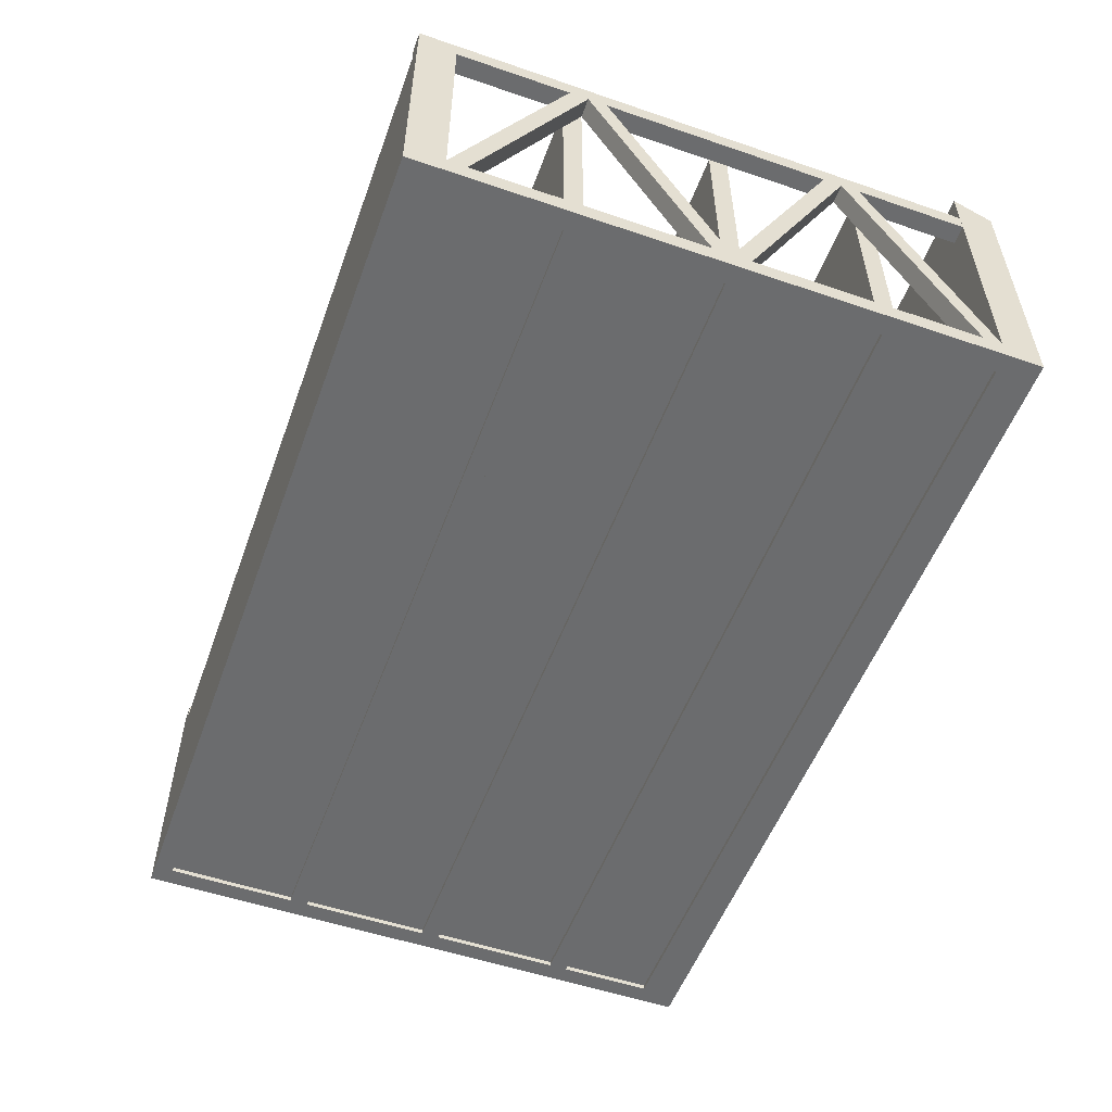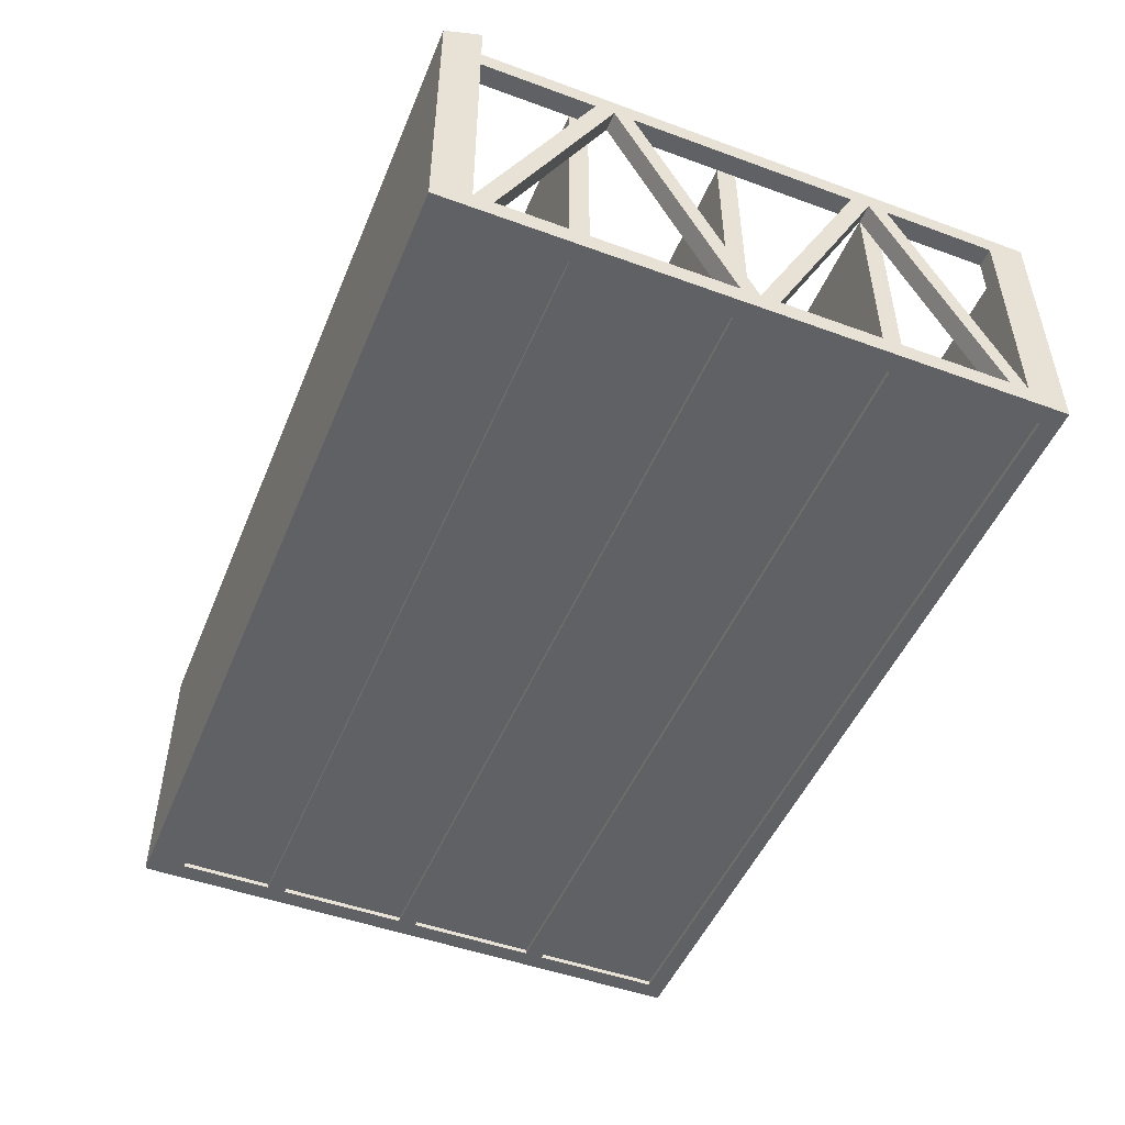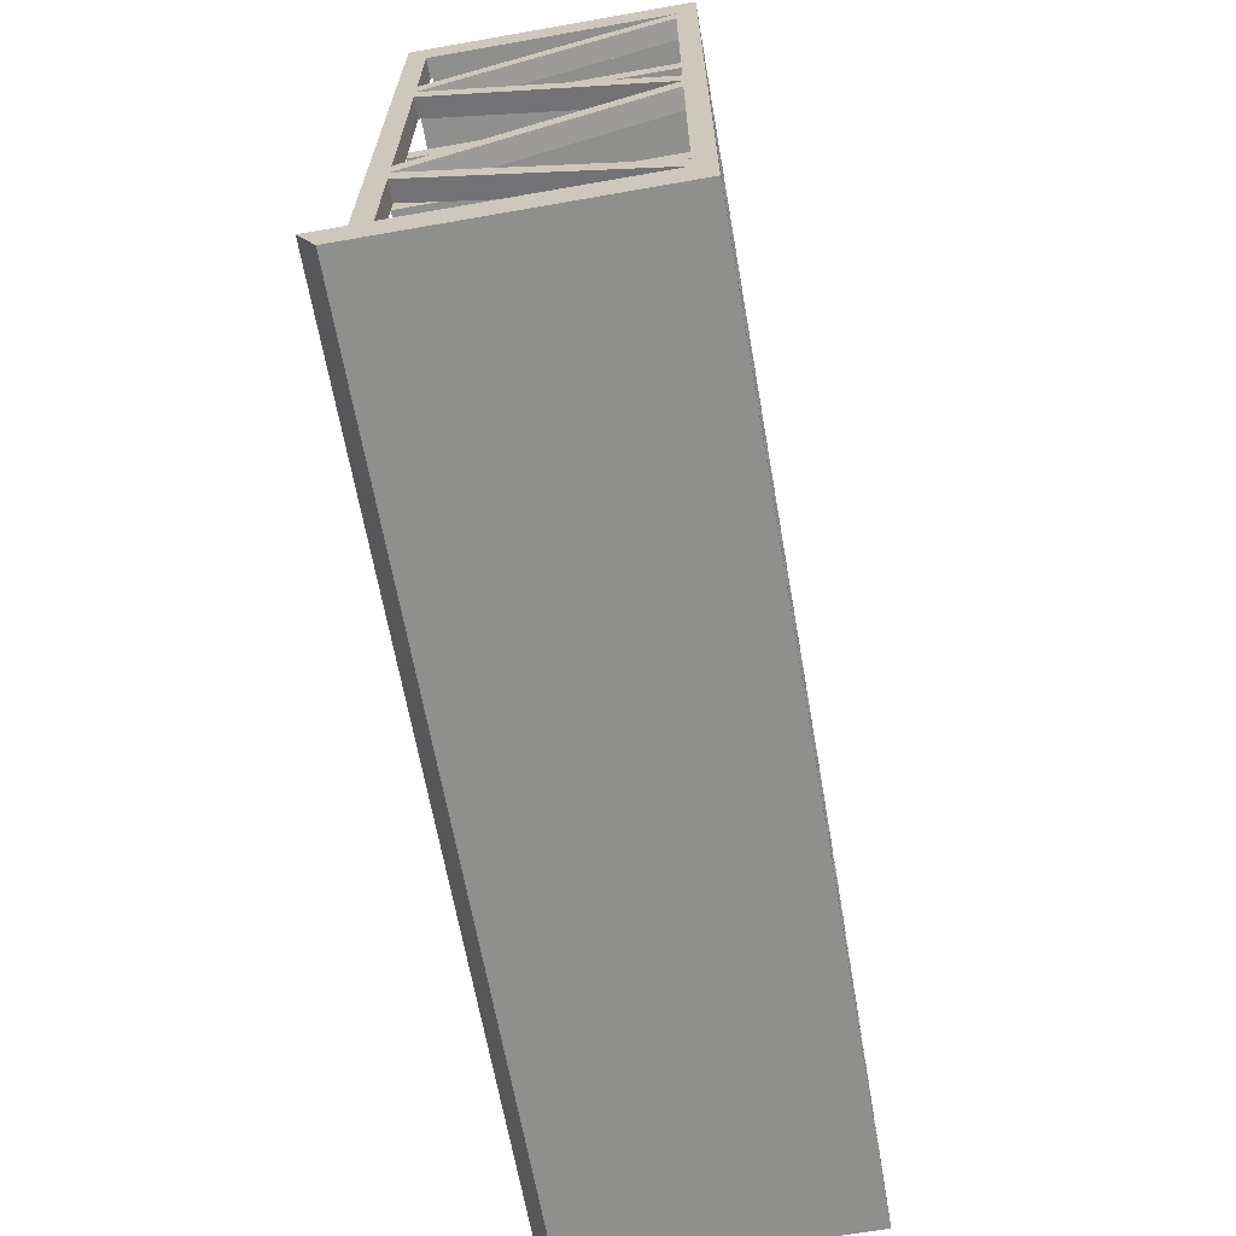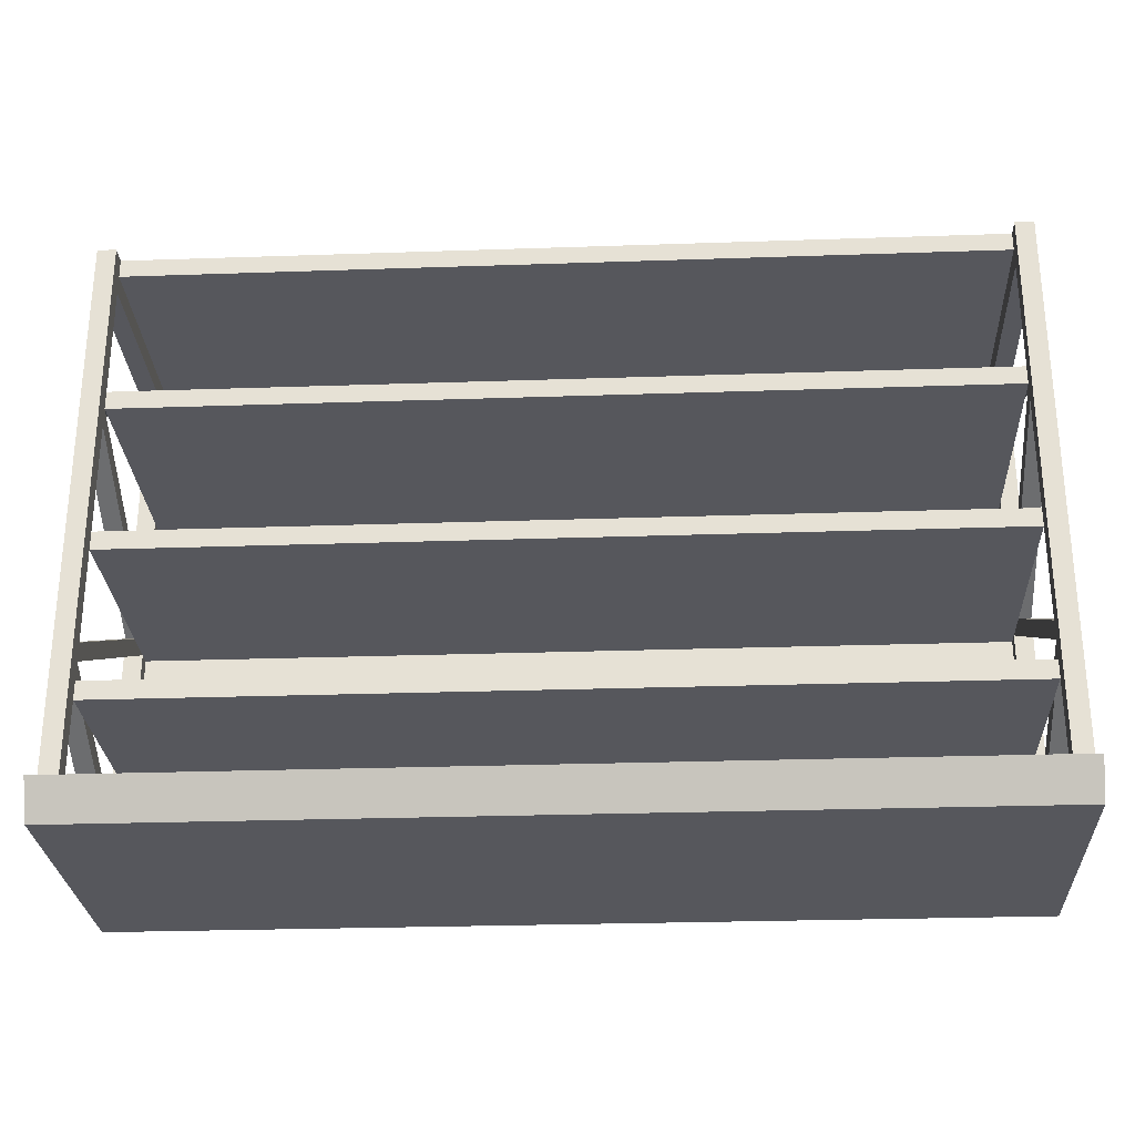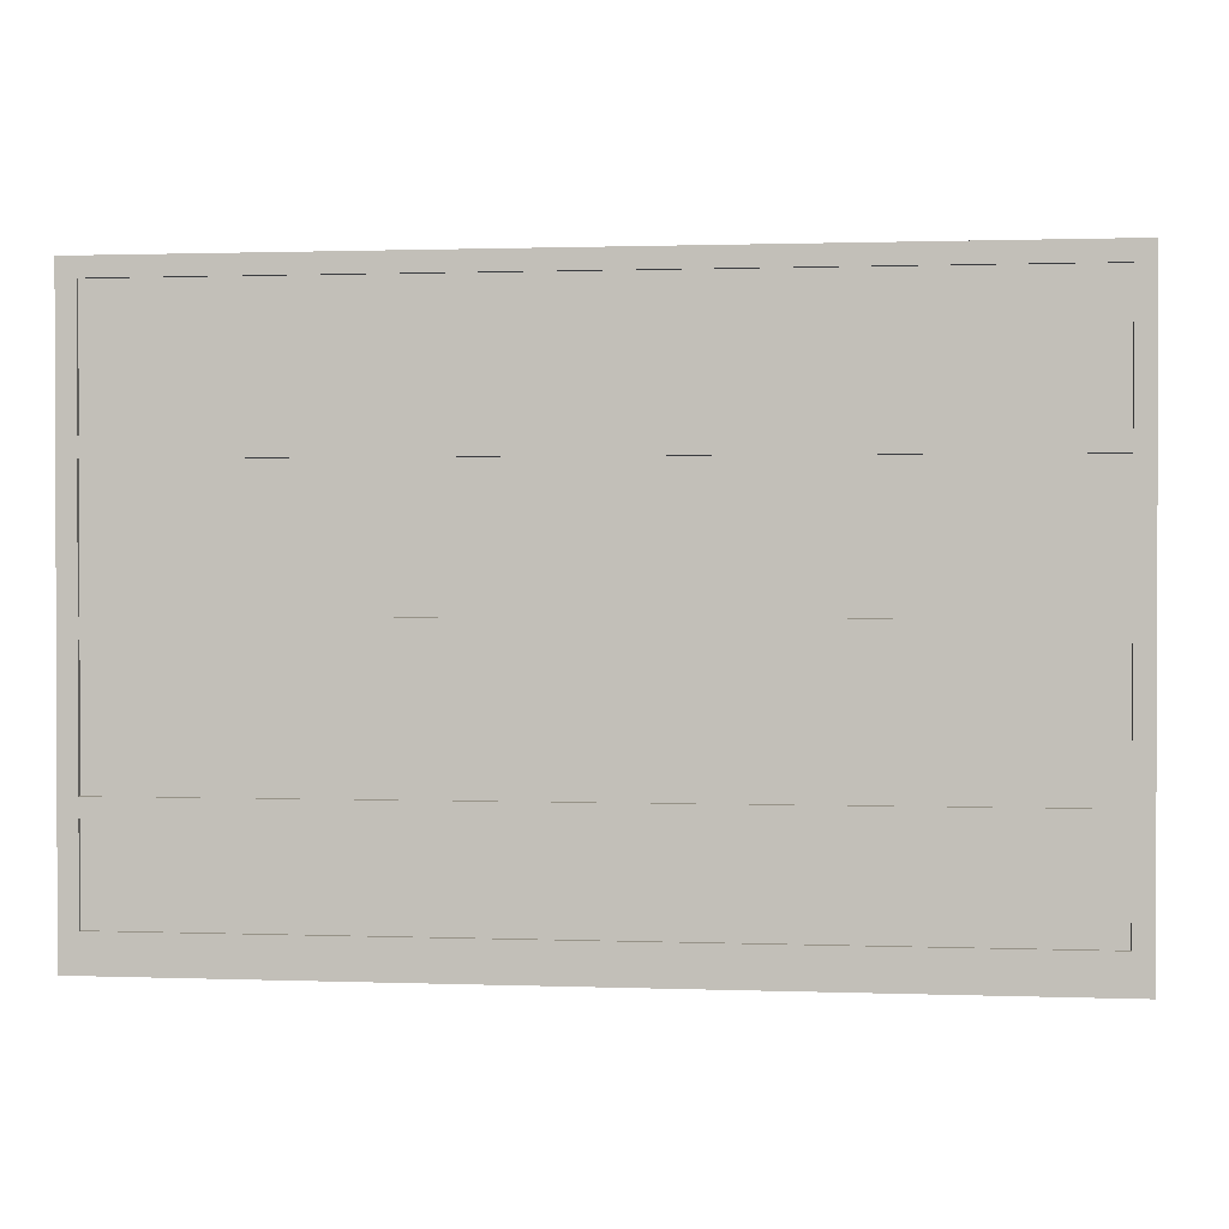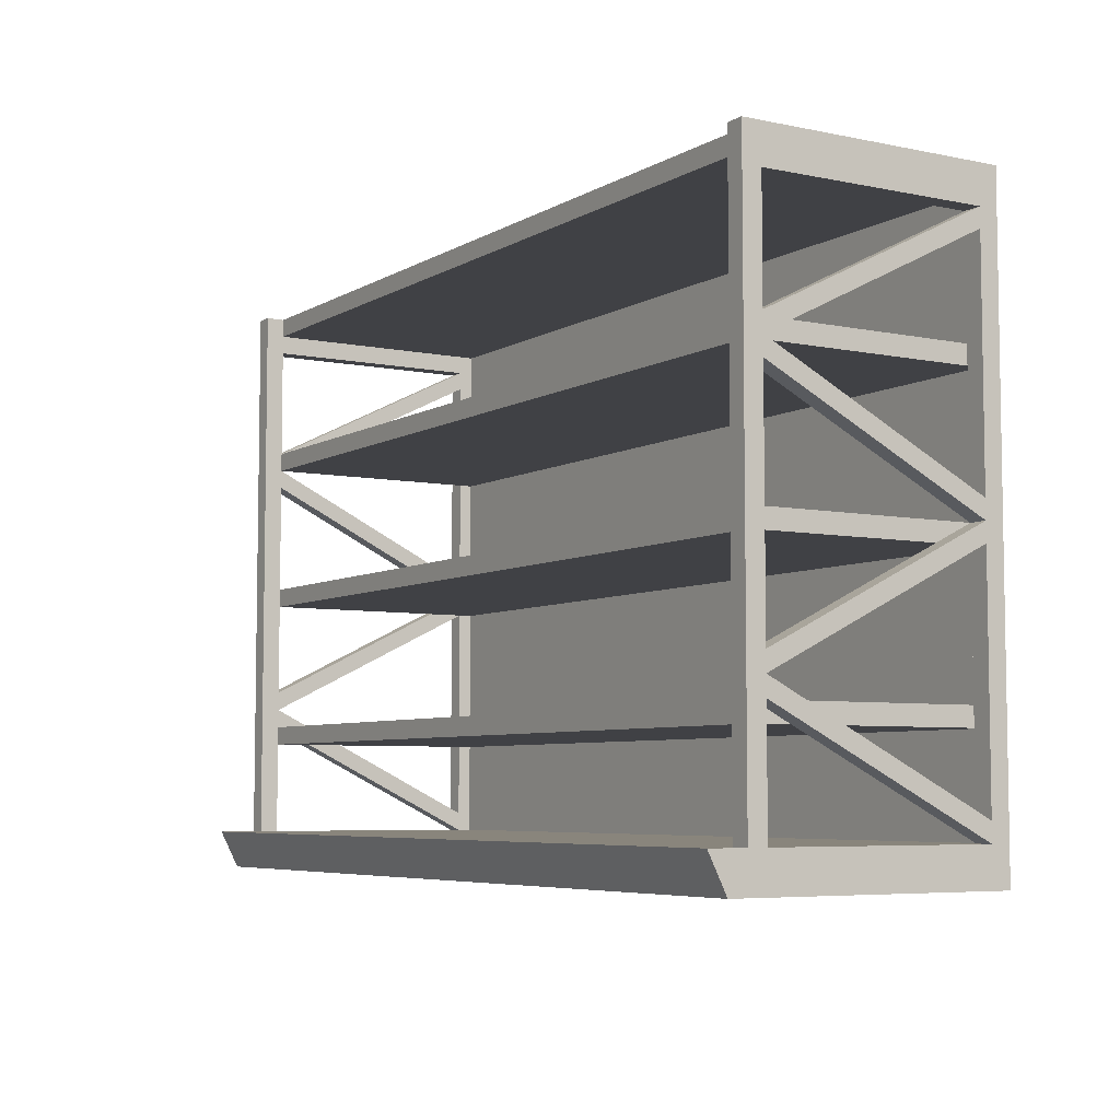
<metadata>
{"format":"obj","ext":"obj","renderer":"f3d","projection":"perspective","resolution":1024,"background":"white","views":[{"elev":-53.6,"azim":-110.0,"up":"+Z"},{"elev":-48.9,"azim":67.9,"up":"+Z"},{"elev":-65.2,"azim":100.0,"up":"+Y"},{"elev":-27.5,"azim":3.0,"up":"+Y"},{"elev":1.1,"azim":-172.7,"up":"+Y"},{"elev":-5.9,"azim":58.3,"up":"+Y"}]}
</metadata>
<code>
o modubar_freestanding_industrial_rack_triple
v 1.5 0.125 -0.5
v -1.5 0.125 -0.5
v -1.5 0.125 0.5
v 1.5 0.125 0.5
v 1.5 0 0.4375
v -1.5 0 0.4375
v -1.5 -0 -0.5
v 1.5 -0 -0.5
v 1.5 1.875 0.3125
v 1.438 1.875 0.3125
v 1.438 1.875 0.375
v 1.5 1.875 0.375
v 1.5 0.125 0.375
v 1.438 0.125 0.375
v 1.438 0.125 0.3125
v 1.5 0.125 0.3125
v -1.438 1.875 0.3125
v -1.5 1.875 0.3125
v -1.5 1.875 0.375
v -1.438 1.875 0.375
v -1.438 0.125 0.375
v -1.5 0.125 0.375
v -1.5 0.125 0.3125
v -1.438 0.125 0.3125
v 1.5 1.875 -0.5
v 1.438 1.875 -0.5
v 1.438 1.875 -0.4375
v 1.5 1.875 -0.4375
v 1.5 0.125 -0.4375
v 1.438 0.125 -0.4375
v 1.438 0.125 -0.5
v 1.5 0.125 -0.5
v 1.438 2 -0.5
v -1.438 2 -0.5
v -1.438 2 0.3125
v 1.438 2 0.3125
v 1.438 1.938 0.3125
v -1.438 1.938 0.3125
v -1.438 1.938 -0.5
v 1.438 1.938 -0.5
v -1.438 1.875 -0.5
v -1.5 1.875 -0.5
v -1.5 1.875 -0.4375
v -1.438 1.875 -0.4375
v -1.438 0.125 -0.4375
v -1.5 0.125 -0.4375
v -1.5 0.125 -0.5
v -1.438 0.125 -0.5
v 1.438 1.5 -0.5
v -1.438 1.5 -0.5
v -1.438 1.5 0.3125
v 1.438 1.5 0.3125
v 1.438 1.438 0.3125
v -1.438 1.438 0.3125
v -1.438 1.438 -0.5
v 1.438 1.438 -0.5
v 1.438 1 -0.5
v -1.438 1 -0.5
v -1.438 1 0.3125
v 1.438 1 0.3125
v 1.438 0.9375 0.3125
v -1.438 0.9375 0.3125
v -1.438 0.9375 -0.5
v 1.438 0.9375 -0.5
v 1.438 0.5 -0.5
v -1.438 0.5 -0.5
v -1.438 0.5 0.3125
v 1.438 0.5 0.3125
v 1.438 0.4375 0.3125
v -1.438 0.4375 0.3125
v -1.438 0.4375 -0.5
v 1.438 0.4375 -0.5
v 1.5 0.1875 -0.4375
v 1.438 0.1875 -0.4375
v 1.438 0.5625 0.3125
v 1.5 0.5625 0.3125
v 1.5 0.5 0.3125
v 1.438 0.5 0.3125
v 1.438 0.125 -0.4375
v 1.5 0.125 -0.4375
v 1.5 1 -0.4375
v 1.438 1 -0.4375
v 1.438 0.625 0.3125
v 1.5 0.625 0.3125
v 1.5 0.5625 0.3125
v 1.438 0.5625 0.3125
v 1.438 0.9375 -0.4375
v 1.5 0.9375 -0.4375
v 1.5 1.875 -0.4375
v 1.438 1.875 -0.4375
v 1.438 1.5 0.3125
v 1.5 1.5 0.3125
v 1.5 1.438 0.3125
v 1.438 1.438 0.3125
v 1.438 1.812 -0.4375
v 1.5 1.812 -0.4375
v 1.5 1.062 -0.4375
v 1.438 1.062 -0.4375
v 1.438 1.438 0.3125
v 1.5 1.438 0.3125
v 1.5 1.375 0.3125
v 1.438 1.375 0.3125
v 1.438 1 -0.4375
v 1.5 1 -0.4375
v 1.5 2 -0.5
v 1.438 2 -0.5
v 1.438 2 0.375
v 1.5 2 0.375
v 1.5 1.875 0.375
v 1.438 1.875 0.375
v 1.438 1.875 -0.5
v 1.5 1.875 -0.5
v -1.438 2 -0.5
v -1.5 2 -0.5
v -1.5 2 0.375
v -1.438 2 0.375
v -1.438 1.875 0.375
v -1.5 1.875 0.375
v -1.5 1.875 -0.5
v -1.438 1.875 -0.5
v -1.438 1.875 -0.4375
v -1.5 1.875 -0.4375
v -1.5 1.5 0.3125
v -1.438 1.5 0.3125
v -1.438 1.438 0.3125
v -1.5 1.438 0.3125
v -1.5 1.812 -0.4375
v -1.438 1.812 -0.4375
v -1.438 1.062 -0.4375
v -1.5 1.062 -0.4375
v -1.5 1.438 0.3125
v -1.438 1.438 0.3125
v -1.438 1.375 0.3125
v -1.5 1.375 0.3125
v -1.5 1 -0.4375
v -1.438 1 -0.4375
v -1.438 1 -0.4375
v -1.5 1 -0.4375
v -1.5 0.625 0.3125
v -1.438 0.625 0.3125
v -1.438 0.5625 0.3125
v -1.5 0.5625 0.3125
v -1.5 0.9375 -0.4375
v -1.438 0.9375 -0.4375
v -1.438 0.1875 -0.4375
v -1.5 0.1875 -0.4375
v -1.5 0.5625 0.3125
v -1.438 0.5625 0.3125
v -1.438 0.5 0.3125
v -1.5 0.5 0.3125
v -1.5 0.125 -0.4375
v -1.438 0.125 -0.4375
v 1.438 1.938 -0.4844
v -1.438 1.938 -0.4844
v -1.438 1.938 -0.4844
v 1.438 1.938 -0.4844
v 1.438 0.125 -0.4844
v -1.438 0.125 -0.4844
v -1.438 0.125 -0.4844
v 1.438 0.125 -0.4844
f 1 2 3 4
f 5 6 7 8
f 2 1 8 7
f 4 3 6 5
f 3 2 7 6
f 1 4 5 8
f 9 10 11 12
f 13 14 15 16
f 10 9 16 15
f 12 11 14 13
f 11 10 15 14
f 9 12 13 16
f 17 18 19 20
f 21 22 23 24
f 18 17 24 23
f 20 19 22 21
f 19 18 23 22
f 17 20 21 24
f 25 26 27 28
f 29 30 31 32
f 26 25 32 31
f 28 27 30 29
f 27 26 31 30
f 25 28 29 32
f 33 34 35 36
f 37 38 39 40
f 34 33 40 39
f 36 35 38 37
f 35 34 39 38
f 33 36 37 40
f 41 42 43 44
f 45 46 47 48
f 42 41 48 47
f 44 43 46 45
f 43 42 47 46
f 41 44 45 48
f 49 50 51 52
f 53 54 55 56
f 50 49 56 55
f 52 51 54 53
f 51 50 55 54
f 49 52 53 56
f 57 58 59 60
f 61 62 63 64
f 58 57 64 63
f 60 59 62 61
f 59 58 63 62
f 57 60 61 64
f 65 66 67 68
f 69 70 71 72
f 66 65 72 71
f 68 67 70 69
f 67 66 71 70
f 65 68 69 72
f 73 74 75 76
f 77 78 79 80
f 74 73 80 79
f 76 75 78 77
f 75 74 79 78
f 73 76 77 80
f 81 82 83 84
f 85 86 87 88
f 82 81 88 87
f 84 83 86 85
f 83 82 87 86
f 81 84 85 88
f 89 90 91 92
f 93 94 95 96
f 90 89 96 95
f 92 91 94 93
f 91 90 95 94
f 89 92 93 96
f 97 98 99 100
f 101 102 103 104
f 98 97 104 103
f 100 99 102 101
f 99 98 103 102
f 97 100 101 104
f 105 106 107 108
f 109 110 111 112
f 106 105 112 111
f 108 107 110 109
f 107 106 111 110
f 105 108 109 112
f 113 114 115 116
f 117 118 119 120
f 114 113 120 119
f 116 115 118 117
f 115 114 119 118
f 113 116 117 120
f 121 122 123 124
f 125 126 127 128
f 122 121 128 127
f 124 123 126 125
f 123 122 127 126
f 121 124 125 128
f 129 130 131 132
f 133 134 135 136
f 130 129 136 135
f 132 131 134 133
f 131 130 135 134
f 129 132 133 136
f 137 138 139 140
f 141 142 143 144
f 138 137 144 143
f 140 139 142 141
f 139 138 143 142
f 137 140 141 144
f 145 146 147 148
f 149 150 151 152
f 146 145 152 151
f 148 147 150 149
f 147 146 151 150
f 145 148 149 152
f 153 154 155 156
f 157 158 159 160
f 154 153 160 159
f 156 155 158 157
f 155 154 159 158
f 153 156 157 160

</code>
